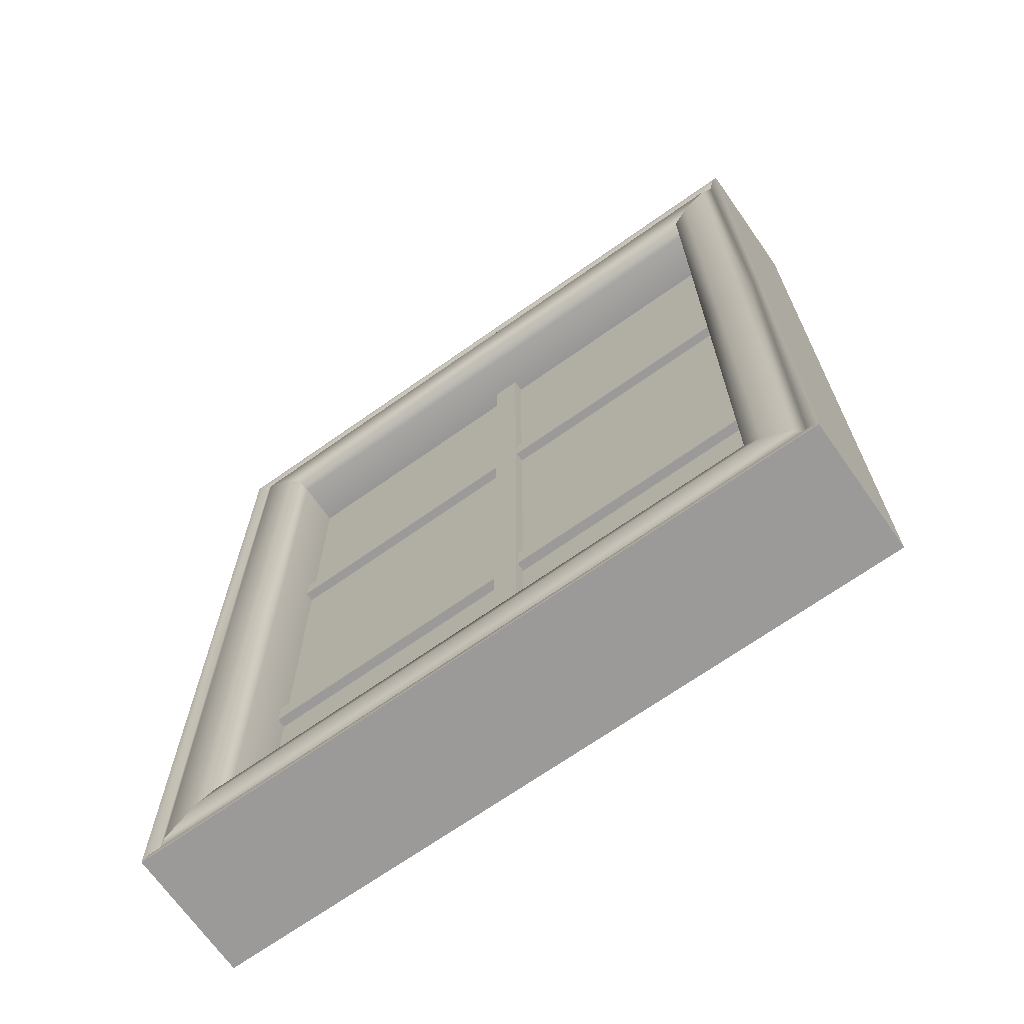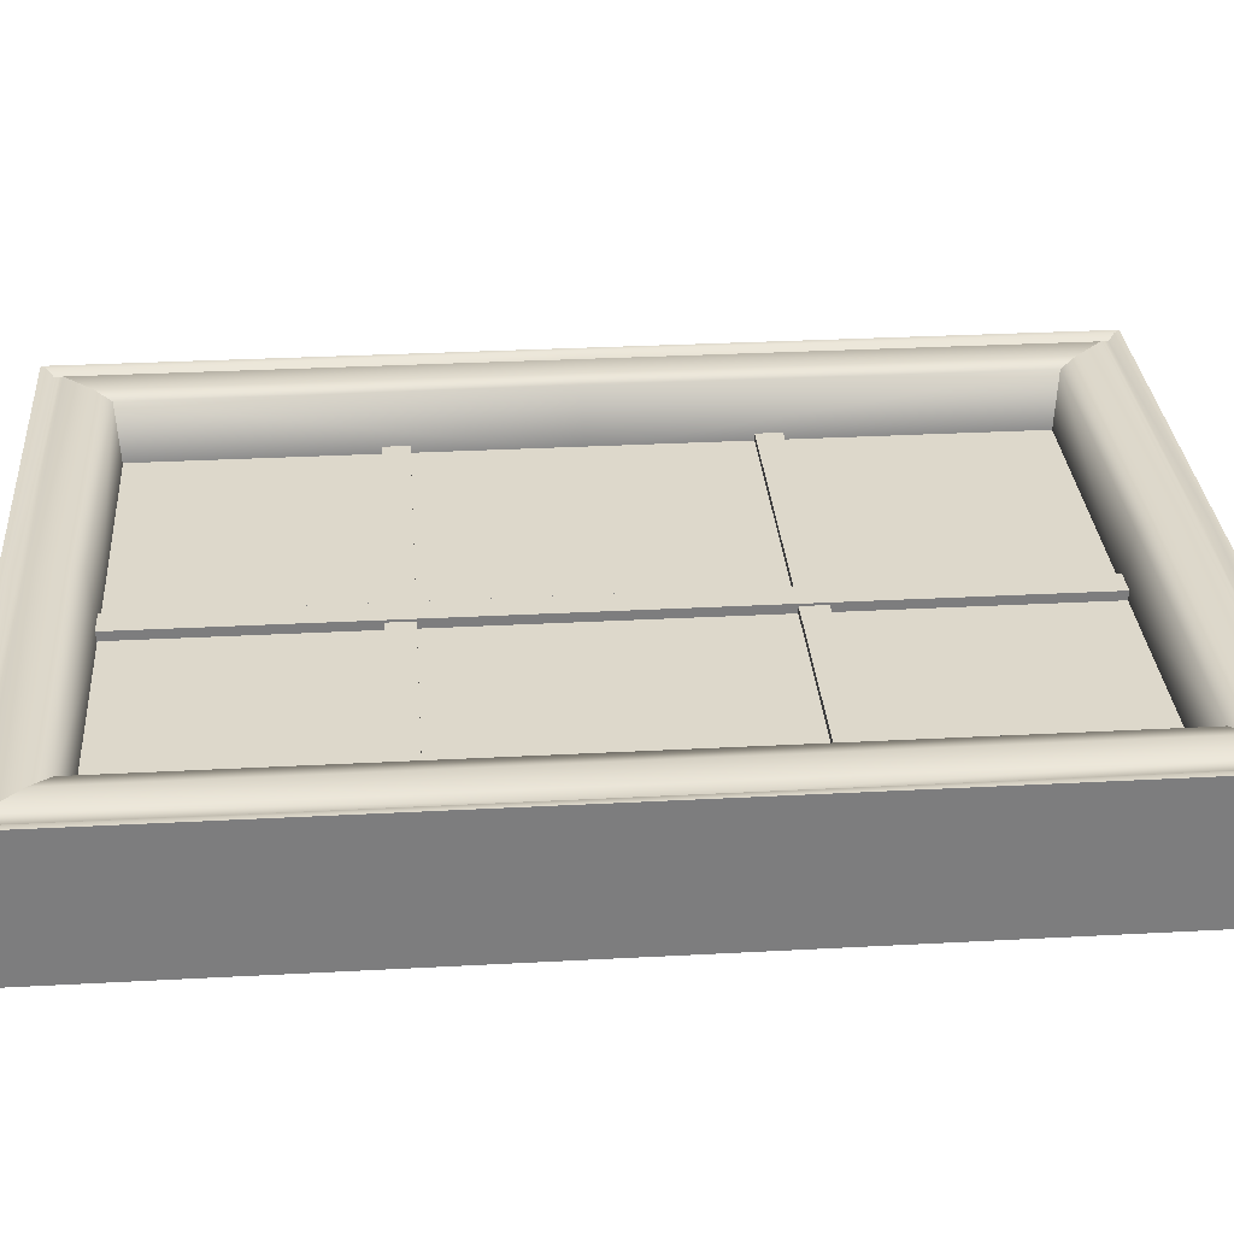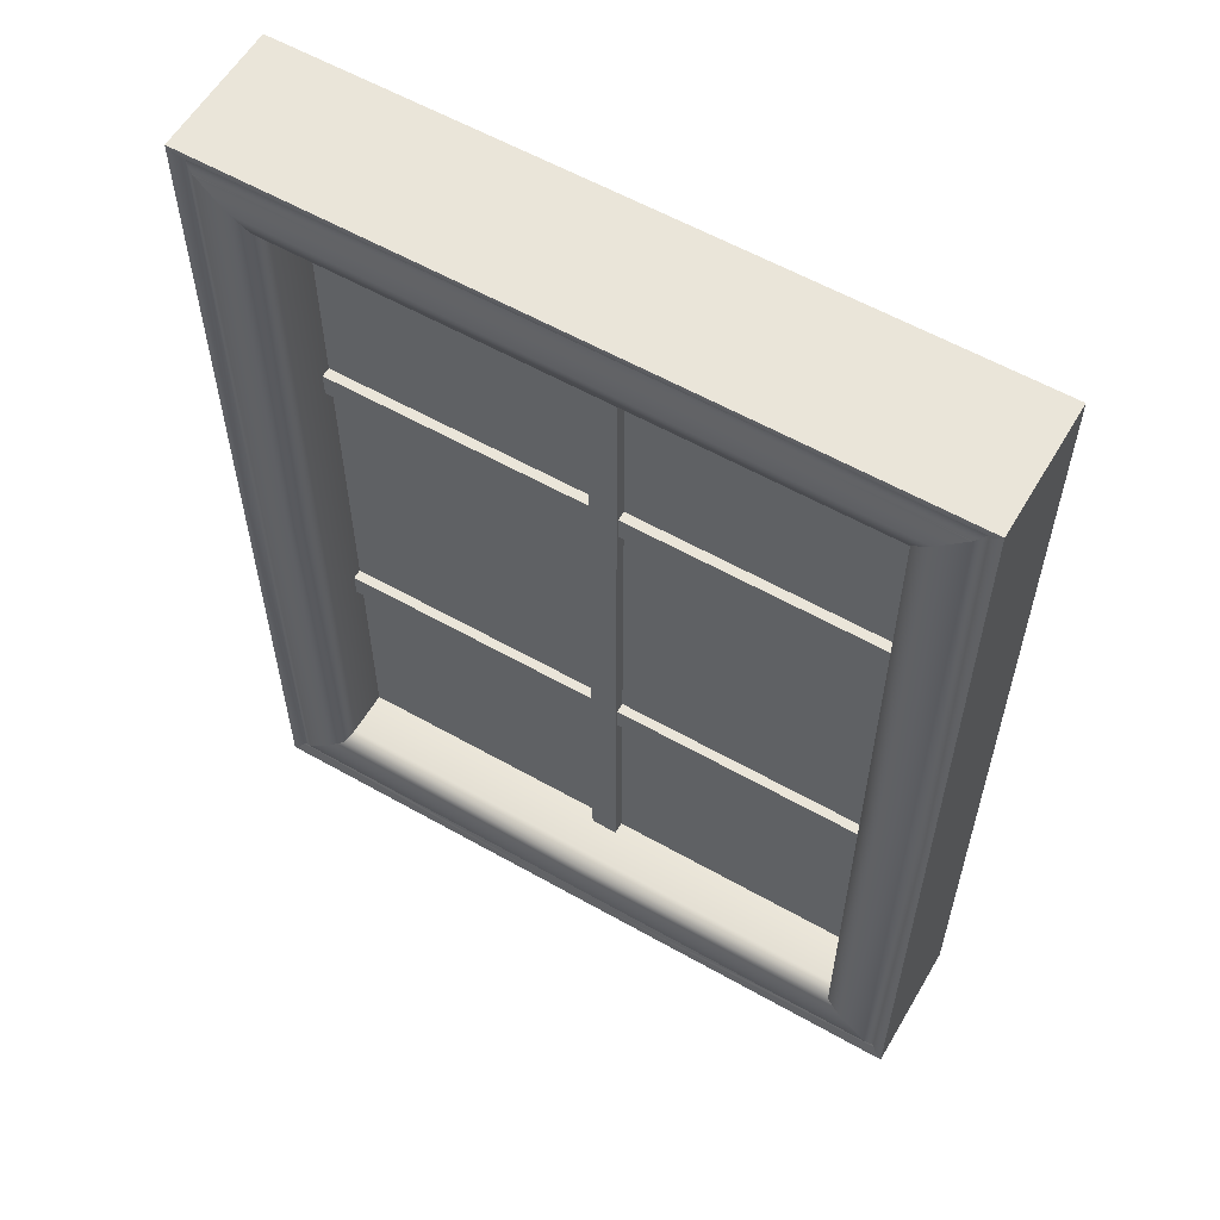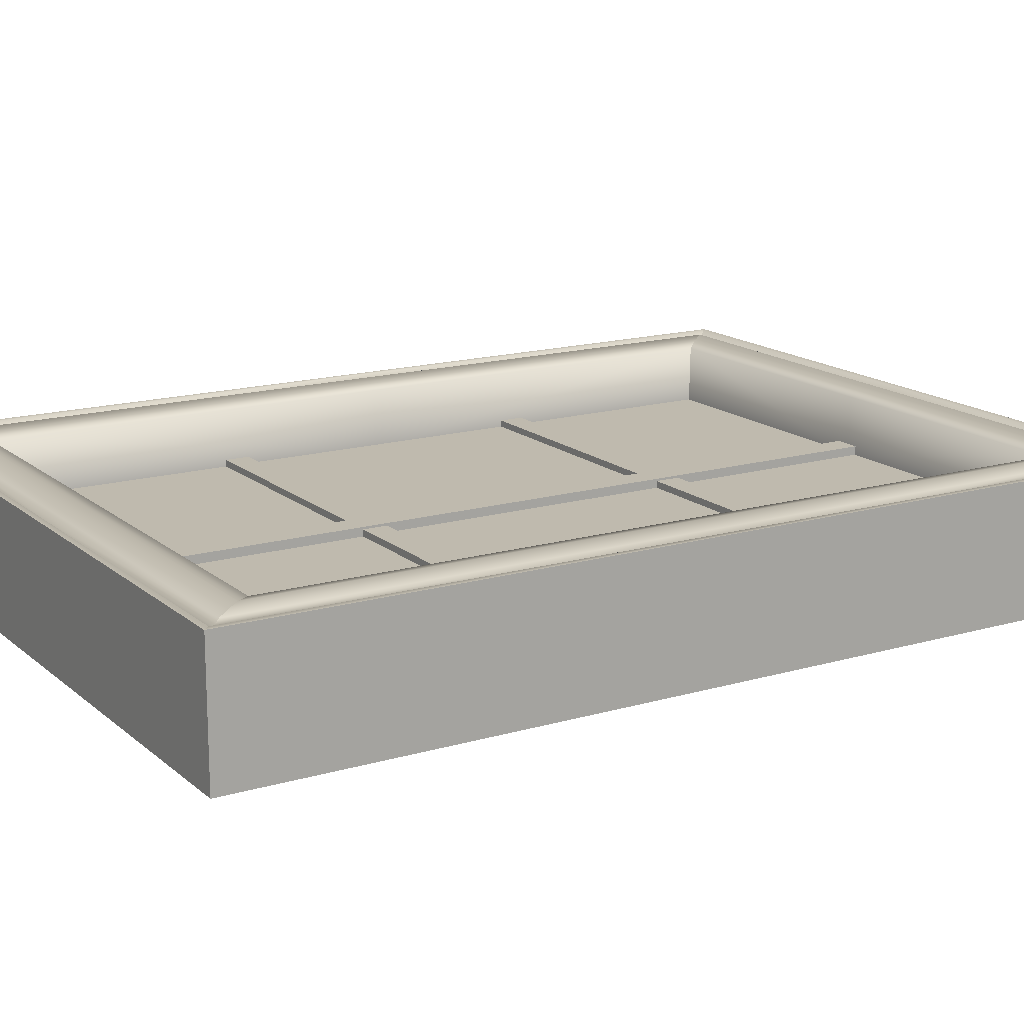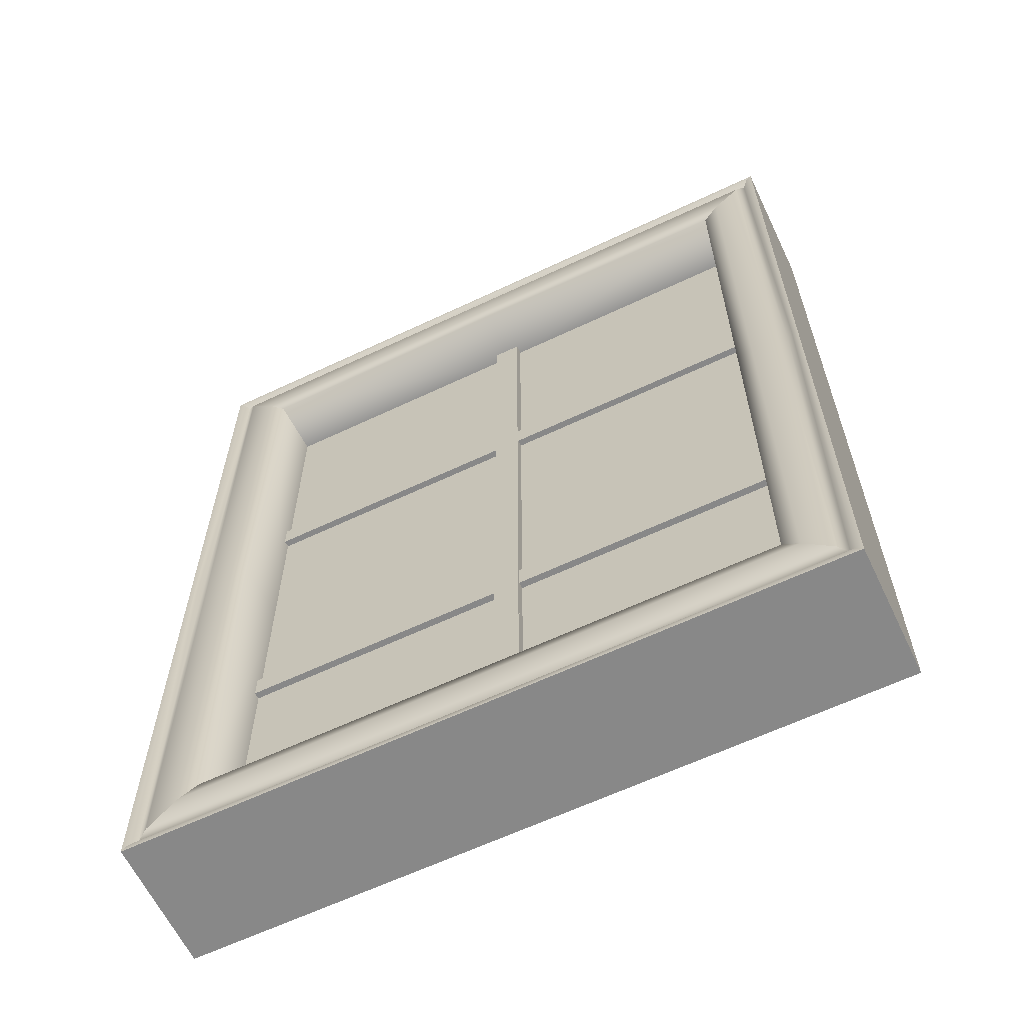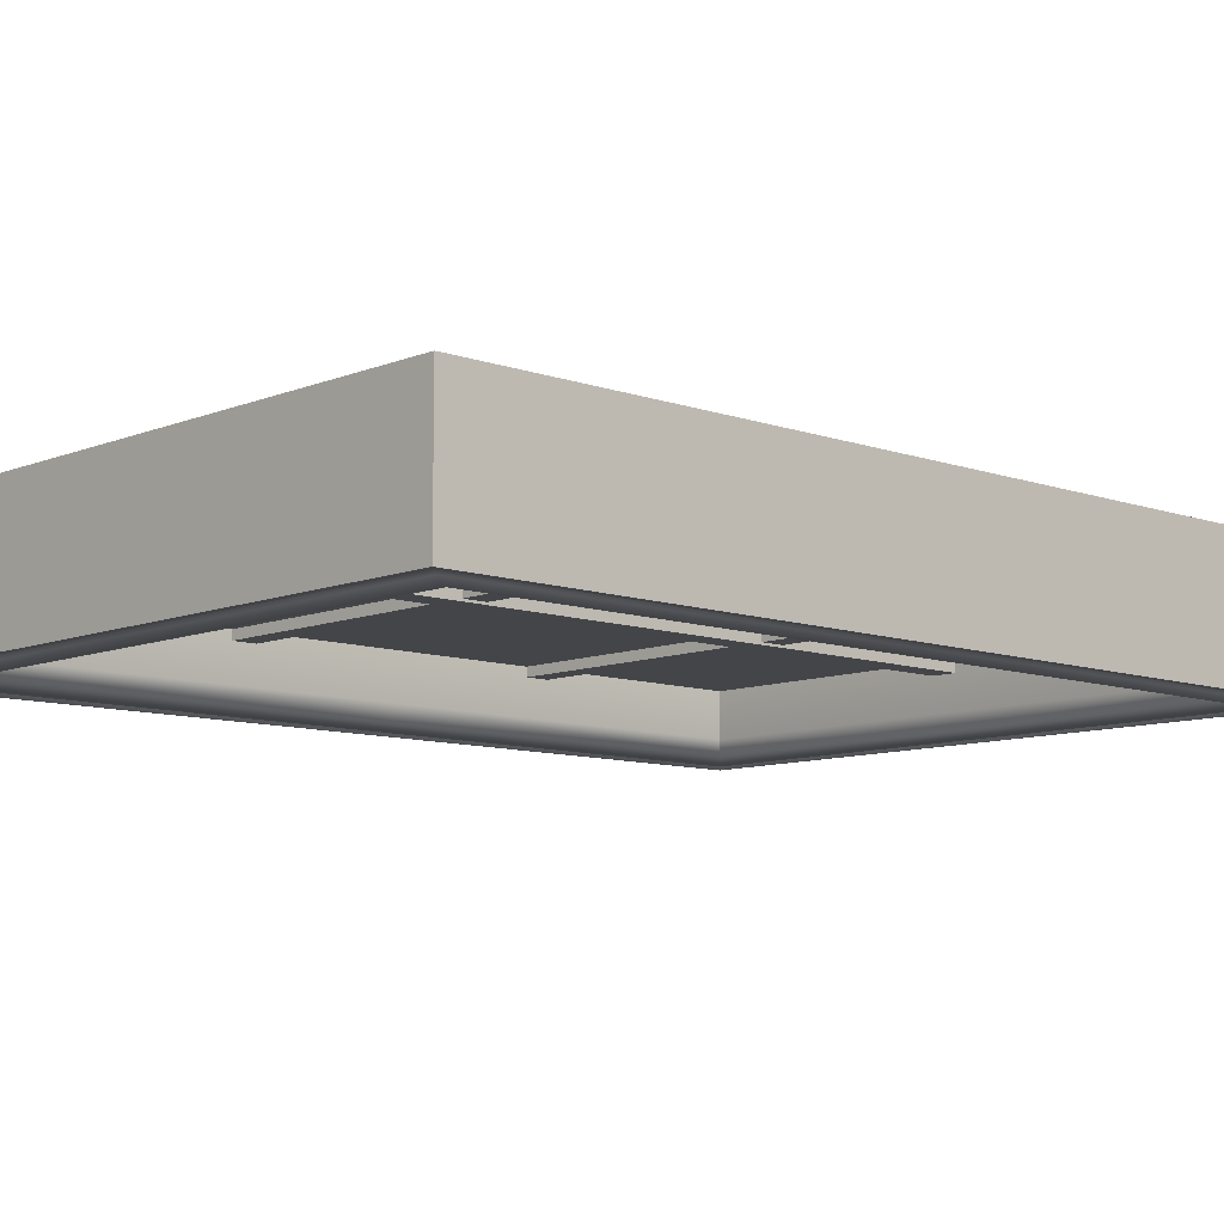
<metadata>
{"format":"obj","ext":"obj","renderer":"f3d","projection":"perspective","resolution":1024,"background":"white","views":[{"elev":-69.3,"azim":-144.8,"up":"+Y"},{"elev":31.1,"azim":85.6,"up":"+Z"},{"elev":58.5,"azim":-149.7,"up":"+Y"},{"elev":15.8,"azim":-121.4,"up":"+Z"},{"elev":-62.8,"azim":25.6,"up":"+Y"},{"elev":-9.1,"azim":-133.2,"up":"+Z"}]}
</metadata>
<code>
o Cube.001
v -1.708 0.8876 11.8
v -1.708 2.493 11.8
v -1.708 0.8876 11.79
v -1.708 2.493 11.79
v -0.581 0.8876 11.8
v -0.581 2.493 11.8
v -0.581 0.8876 11.79
v -0.581 2.493 11.79
f 1 2 4 3
f 3 4 8 7
f 7 8 6 5
f 5 6 2 1
f 3 7 5 1
f 8 4 2 6
o Office_Window_3M_Small.001
v -1.708 2.493 11.91
v -1.741 2.527 11.92
v -1.839 2.625 11.92
v -1.839 2.625 11.79
v -1.7 2.486 11.79
v -1.147 2.486 11.79
v -1.827 1.672 11.92
v -1.827 2.613 11.92
v -1.839 1.672 11.92
v -1.815 1.672 11.91
v -1.815 2.601 11.91
v -1.797 1.672 11.92
v -1.741 1.672 11.92
v -1.797 2.583 11.92
v -1.708 1.672 11.91
v -1.839 1.672 11.79
v -1.7 1.672 11.79
v -1.147 2.583 11.92
v -1.839 0.7486 11.92
v -1.827 0.7606 11.92
v -1.815 0.7725 11.91
v -1.797 0.7906 11.92
v -1.741 0.8467 11.92
v -1.708 0.8802 11.91
v -1.839 0.7486 11.79
v -1.7 0.8876 11.79
v -1.147 2.527 11.66
v -1.147 2.625 11.66
v -1.147 2.486 11.7
v -1.147 2.613 11.66
v -1.708 2.493 11.67
v -1.741 2.527 11.66
v -1.839 2.625 11.66
v -1.7 2.486 11.7
v -1.827 1.672 11.66
v -1.839 1.672 11.66
v -1.827 2.613 11.66
v -1.815 1.672 11.67
v -1.815 2.601 11.67
v -1.797 1.672 11.66
v -1.797 2.583 11.66
v -1.741 1.672 11.66
v -1.7 1.672 11.7
v -1.708 1.672 11.67
v -1.827 0.7606 11.66
v -1.839 0.7486 11.66
v -1.815 0.7725 11.67
v -1.741 0.8467 11.66
v -1.797 0.7906 11.66
v -1.7 0.8876 11.7
v -1.708 0.8802 11.67
v -1.147 0.7725 11.67
v -1.174 0.8739 11.81
v -1.174 2.503 11.81
v -1.174 0.8739 11.77
v -1.174 2.503 11.77
v -1.714 1.376 11.81
v -1.714 1.326 11.81
v -1.714 1.326 11.77
v -1.714 1.376 11.77
v -1.714 2.016 11.81
v -1.714 1.967 11.81
v -1.714 1.967 11.77
v -1.714 2.016 11.77
v -1.147 0.8739 11.77
v -1.147 2.503 11.77
v -1.147 1.326 11.77
v -1.147 1.967 11.81
v -1.147 2.016 11.81
v -1.147 2.016 11.77
v -0.5872 2.493 11.91
v -1.147 2.493 11.91
v -1.147 2.527 11.92
v -0.5537 2.527 11.92
v -0.4556 2.625 11.92
v -1.147 2.625 11.92
v -1.147 2.625 11.79
v -0.4556 2.625 11.79
v -0.5946 2.486 11.79
v -0.4676 1.672 11.92
v -0.4676 2.613 11.92
v -0.4556 1.672 11.92
v -0.4795 1.672 11.91
v -0.4795 2.601 11.91
v -0.4976 1.672 11.92
v -0.5537 1.672 11.92
v -0.4976 2.583 11.92
v -0.5872 1.672 11.91
v -0.4556 1.672 11.79
v -0.5946 1.672 11.79
v -1.147 2.613 11.92
v -1.147 2.601 11.91
v -0.4556 0.7486 11.92
v -0.4676 0.7606 11.92
v -0.4795 0.7725 11.91
v -0.4976 0.7906 11.92
v -0.5537 0.8467 11.92
v -0.5872 0.8802 11.91
v -0.4556 0.7486 11.79
v -0.5946 0.8876 11.79
v -1.147 0.8467 11.92
v -1.147 0.8802 11.91
v -1.147 0.7486 11.79
v -1.147 0.7486 11.92
v -1.147 0.8876 11.79
v -1.147 0.7606 11.92
v -1.147 0.7725 11.91
v -1.147 0.7906 11.92
v -0.5872 2.493 11.67
v -0.5537 2.527 11.66
v -1.147 2.493 11.67
v -0.4556 2.625 11.66
v -0.5946 2.486 11.7
v -0.4676 1.672 11.66
v -0.4556 1.672 11.66
v -0.4676 2.613 11.66
v -0.4795 1.672 11.67
v -0.4795 2.601 11.67
v -0.4976 1.672 11.66
v -0.4976 2.583 11.66
v -0.5537 1.672 11.66
v -0.5946 1.672 11.7
v -0.5872 1.672 11.67
v -1.147 2.601 11.67
v -1.147 2.583 11.66
v -0.4676 0.7606 11.66
v -0.4556 0.7486 11.66
v -0.4795 0.7725 11.67
v -0.5537 0.8467 11.66
v -0.4976 0.7906 11.66
v -0.5946 0.8876 11.7
v -0.5872 0.8802 11.67
v -1.147 0.8802 11.67
v -1.147 0.8467 11.66
v -1.147 0.7486 11.66
v -1.147 0.8876 11.7
v -1.147 0.7606 11.66
v -1.147 0.7906 11.66
v -1.121 0.8739 11.81
v -1.147 0.8739 11.81
v -1.147 2.503 11.81
v -1.121 2.503 11.81
v -1.121 0.8739 11.77
v -1.121 2.503 11.77
v -0.581 1.376 11.81
v -0.581 1.326 11.81
v -1.147 1.326 11.81
v -1.147 1.376 11.81
v -0.581 1.326 11.77
v -0.581 1.376 11.77
v -1.147 1.376 11.77
v -0.581 2.016 11.81
v -0.581 1.967 11.81
v -0.581 1.967 11.77
v -1.147 1.967 11.77
v -0.581 2.016 11.77
v -1.121 0.8739 11.77
v -1.121 2.503 11.77
v -1.121 0.8739 11.82
v -1.121 2.503 11.82
v -0.581 1.376 11.78
v -0.581 1.326 11.78
v -0.581 1.326 11.81
v -0.581 1.376 11.81
v -0.581 2.016 11.78
v -0.581 1.967 11.78
v -0.581 1.967 11.81
v -0.581 2.016 11.81
v -1.147 0.8739 11.82
v -1.147 2.503 11.82
v -1.147 1.326 11.81
v -1.147 1.967 11.78
v -1.147 2.016 11.78
v -1.147 2.016 11.81
v -1.174 0.8739 11.77
v -1.147 0.8739 11.77
v -1.147 2.503 11.77
v -1.174 2.503 11.77
v -1.174 0.8739 11.82
v -1.174 2.503 11.82
v -1.714 1.376 11.78
v -1.714 1.326 11.78
v -1.147 1.326 11.78
v -1.147 1.376 11.78
v -1.714 1.326 11.81
v -1.714 1.376 11.81
v -1.147 1.376 11.81
v -1.714 2.016 11.78
v -1.714 1.967 11.78
v -1.714 1.967 11.81
v -1.147 1.967 11.81
v -1.714 2.016 11.81
f 81 10 9
f 9 80 81
f 12 11 84
f 84 85 12
f 9 13 14
f 14 80 9
f 16 11 17
f 17 15 16
f 19 16 15
f 15 18 19
f 10 22 20
f 20 21 10
f 22 19 18
f 18 20 22
f 21 23 9
f 9 10 21
f 12 24 17
f 17 11 12
f 25 13 9
f 9 23 25
f 16 99 84
f 84 11 16
f 19 100 99
f 99 16 19
f 10 81 26
f 26 22 10
f 22 26 100
f 100 19 22
f 28 15 17
f 17 27 28
f 29 18 15
f 15 28 29
f 31 21 20
f 20 30 31
f 30 20 18
f 18 29 30
f 21 31 32
f 32 23 21
f 33 27 17
f 17 24 33
f 32 34 25
f 25 23 32
f 109 110 32
f 32 31 109
f 33 111 112
f 112 27 33
f 113 34 32
f 32 110 113
f 28 27 112
f 112 114 28
f 29 28 114
f 114 115 29
f 31 30 116
f 116 109 31
f 30 29 115
f 115 116 30
f 35 119 39
f 39 40 35
f 12 85 36
f 36 41 12
f 119 37 42
f 42 39 119
f 45 43 44
f 44 41 45
f 47 46 43
f 43 45 47
f 40 50 48
f 48 49 40
f 49 48 46
f 46 47 49
f 25 51 42
f 42 13 25
f 50 40 39
f 39 52 50
f 12 41 44
f 44 24 12
f 39 42 51
f 51 52 39
f 45 41 36
f 36 38 45
f 47 45 38
f 38 132 47
f 40 49 133
f 133 35 40
f 49 47 132
f 132 133 49
f 42 37 14
f 14 13 42
f 53 54 44
f 44 43 53
f 55 53 43
f 43 46 55
f 56 57 48
f 48 50 56
f 57 55 46
f 46 48 57
f 58 51 25
f 25 34 58
f 50 52 59
f 59 56 50
f 33 24 44
f 44 54 33
f 59 52 51
f 51 58 59
f 142 56 59
f 59 141 142
f 33 54 143
f 143 111 33
f 141 59 58
f 58 144 141
f 53 145 143
f 143 54 53
f 55 60 145
f 145 53 55
f 56 142 146
f 146 57 56
f 57 146 60
f 60 55 57
f 113 144 58
f 58 34 113
f 62 61 148
f 148 149 62
f 62 64 63
f 63 61 62
f 156 65 66
f 66 155 156
f 155 66 67
f 67 75 155
f 75 67 68
f 68 159 75
f 159 68 65
f 65 156 159
f 77 69 70
f 70 76 77
f 76 70 71
f 71 163 76
f 163 71 72
f 72 78 163
f 78 72 69
f 69 77 78
f 74 73 63
f 63 64 74
f 81 80 79
f 79 82 81
f 86 85 84
f 84 83 86
f 79 80 14
f 14 87 79
f 89 88 90
f 90 83 89
f 92 91 88
f 88 89 92
f 82 94 93
f 93 95 82
f 95 93 91
f 91 92 95
f 94 82 79
f 79 96 94
f 86 83 90
f 90 97 86
f 98 96 79
f 79 87 98
f 89 83 84
f 84 99 89
f 92 89 99
f 99 100 92
f 82 95 26
f 26 81 82
f 95 92 100
f 100 26 95
f 102 101 90
f 90 88 102
f 103 102 88
f 88 91 103
f 105 104 93
f 93 94 105
f 104 103 91
f 91 93 104
f 94 96 106
f 106 105 94
f 107 97 90
f 90 101 107
f 106 96 98
f 98 108 106
f 109 105 106
f 106 110 109
f 107 101 112
f 112 111 107
f 113 110 106
f 106 108 113
f 102 114 112
f 112 101 102
f 103 115 114
f 114 102 103
f 105 109 116
f 116 104 105
f 104 116 115
f 115 103 104
f 35 118 117
f 117 119 35
f 86 120 36
f 36 85 86
f 119 117 121
f 121 37 119
f 124 120 123
f 123 122 124
f 126 124 122
f 122 125 126
f 118 128 127
f 127 129 118
f 128 126 125
f 125 127 128
f 98 87 121
f 121 130 98
f 129 131 117
f 117 118 129
f 86 97 123
f 123 120 86
f 117 131 130
f 130 121 117
f 124 38 36
f 36 120 124
f 126 132 38
f 38 124 126
f 118 35 133
f 133 128 118
f 128 133 132
f 132 126 128
f 121 87 14
f 14 37 121
f 134 122 123
f 123 135 134
f 136 125 122
f 122 134 136
f 137 129 127
f 127 138 137
f 138 127 125
f 125 136 138
f 139 108 98
f 98 130 139
f 129 137 140
f 140 131 129
f 107 135 123
f 123 97 107
f 140 139 130
f 130 131 140
f 142 141 140
f 140 137 142
f 107 111 143
f 143 135 107
f 141 144 139
f 139 140 141
f 134 135 143
f 143 145 134
f 136 134 145
f 145 60 136
f 137 138 146
f 146 142 137
f 138 136 60
f 60 146 138
f 113 108 139
f 139 144 113
f 150 149 148
f 148 147 150
f 150 147 151
f 151 152 150
f 156 155 154
f 154 153 156
f 155 75 157
f 157 154 155
f 75 159 158
f 158 157 75
f 159 156 153
f 153 158 159
f 77 76 161
f 161 160 77
f 76 163 162
f 162 161 76
f 163 78 164
f 164 162 163
f 78 77 160
f 160 164 78
f 74 152 151
f 151 73 74
f 166 165 184
f 184 185 166
f 166 168 167
f 167 165 166
f 192 169 170
f 170 191 192
f 191 170 171
f 171 179 191
f 179 171 172
f 172 195 179
f 195 172 169
f 169 192 195
f 181 173 174
f 174 180 181
f 180 174 175
f 175 199 180
f 199 175 176
f 176 182 199
f 182 176 173
f 173 181 182
f 178 177 167
f 167 168 178
f 186 185 184
f 184 183 186
f 186 183 187
f 187 188 186
f 192 191 190
f 190 189 192
f 191 179 193
f 193 190 191
f 179 195 194
f 194 193 179
f 195 192 189
f 189 194 195
f 181 180 197
f 197 196 181
f 180 199 198
f 198 197 180
f 199 182 200
f 200 198 199
f 182 181 196
f 196 200 182
f 178 188 187
f 187 177 178

</code>
